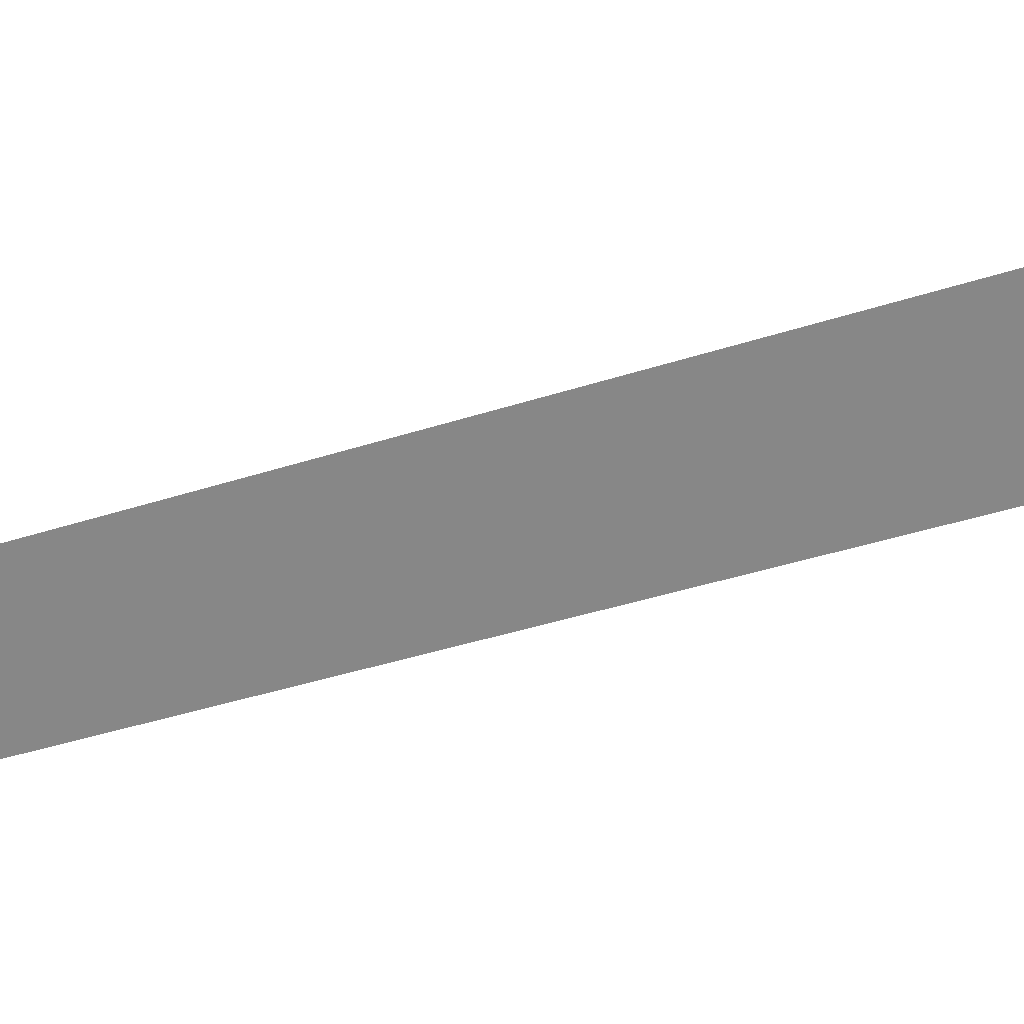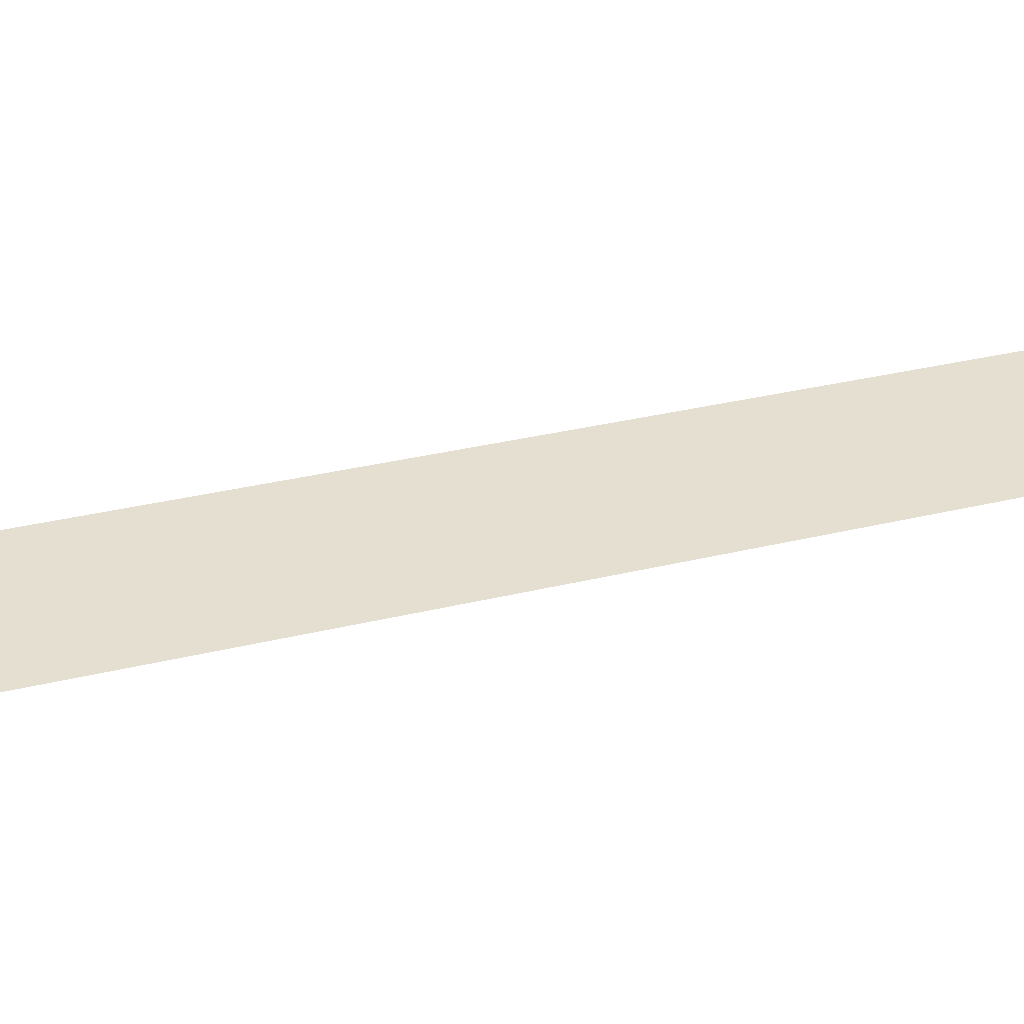
<metadata>
{"format":"obj","ext":"obj","renderer":"f3d","projection":"perspective","resolution":1024,"background":"white","views":[{"elev":-62.3,"azim":105.7,"up":"+Y"},{"elev":36.8,"azim":-107.6,"up":"+Y"}]}
</metadata>
<code>
o mesh57/mesh57-geometry#mesh57-geometry
v 0.3799 -0.5276 -0.3145
v 0.3729 -0.5276 -0.3143
v 0.372 -0.5276 -0.3145
v 0.3736 -0.5276 -0.3137
v 0.3744 -0.5276 -0.312
v 0.3745 -0.5276 -0.0667
f 1 2 3
f 2 1 4
f 3 2 1
f 4 1 2
f 4 1 5
f 5 1 4
f 5 1 6
f 6 1 5

</code>
